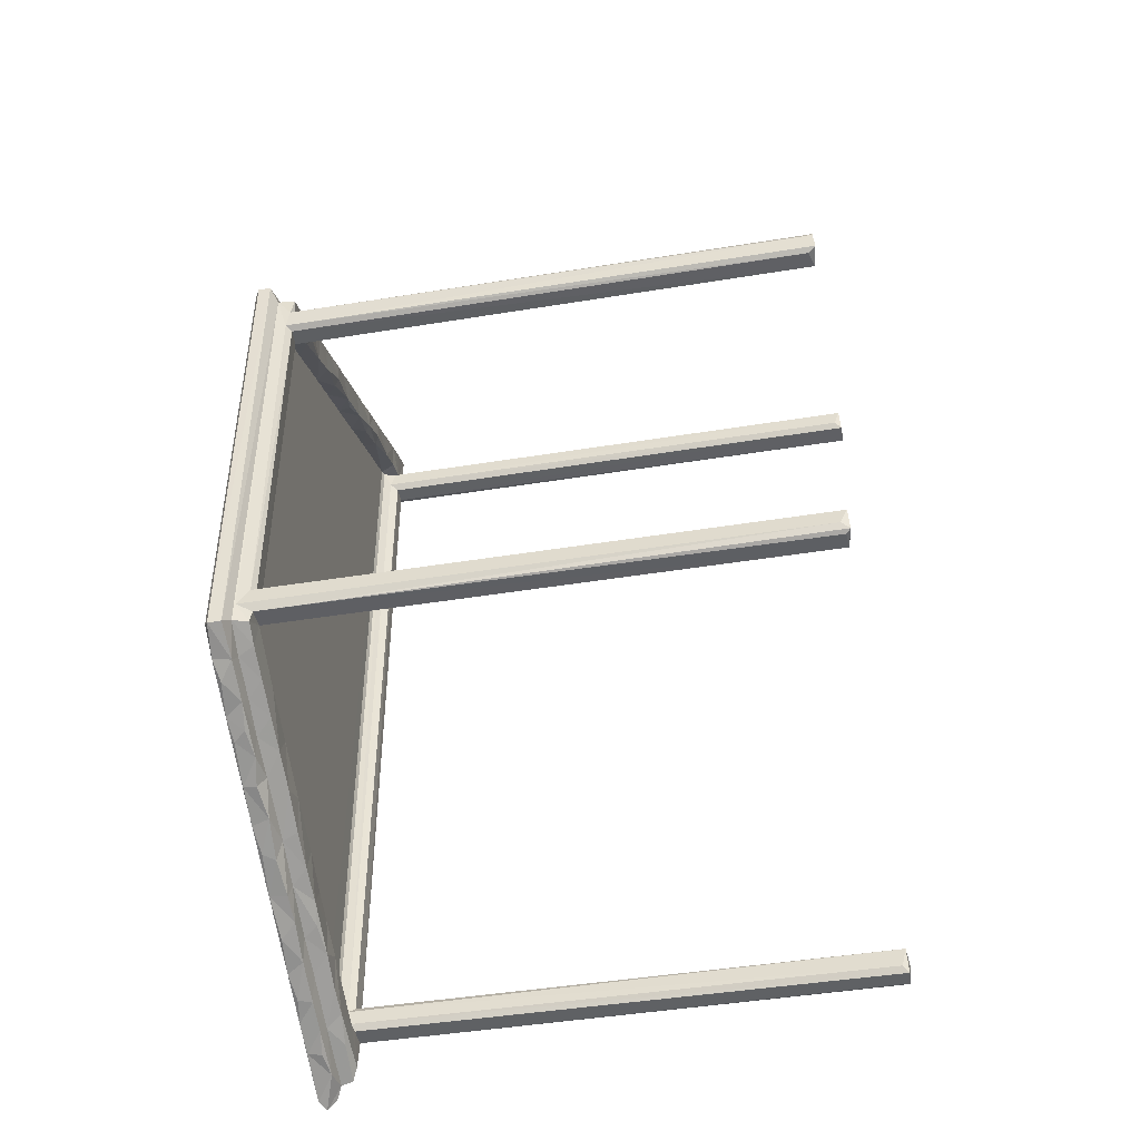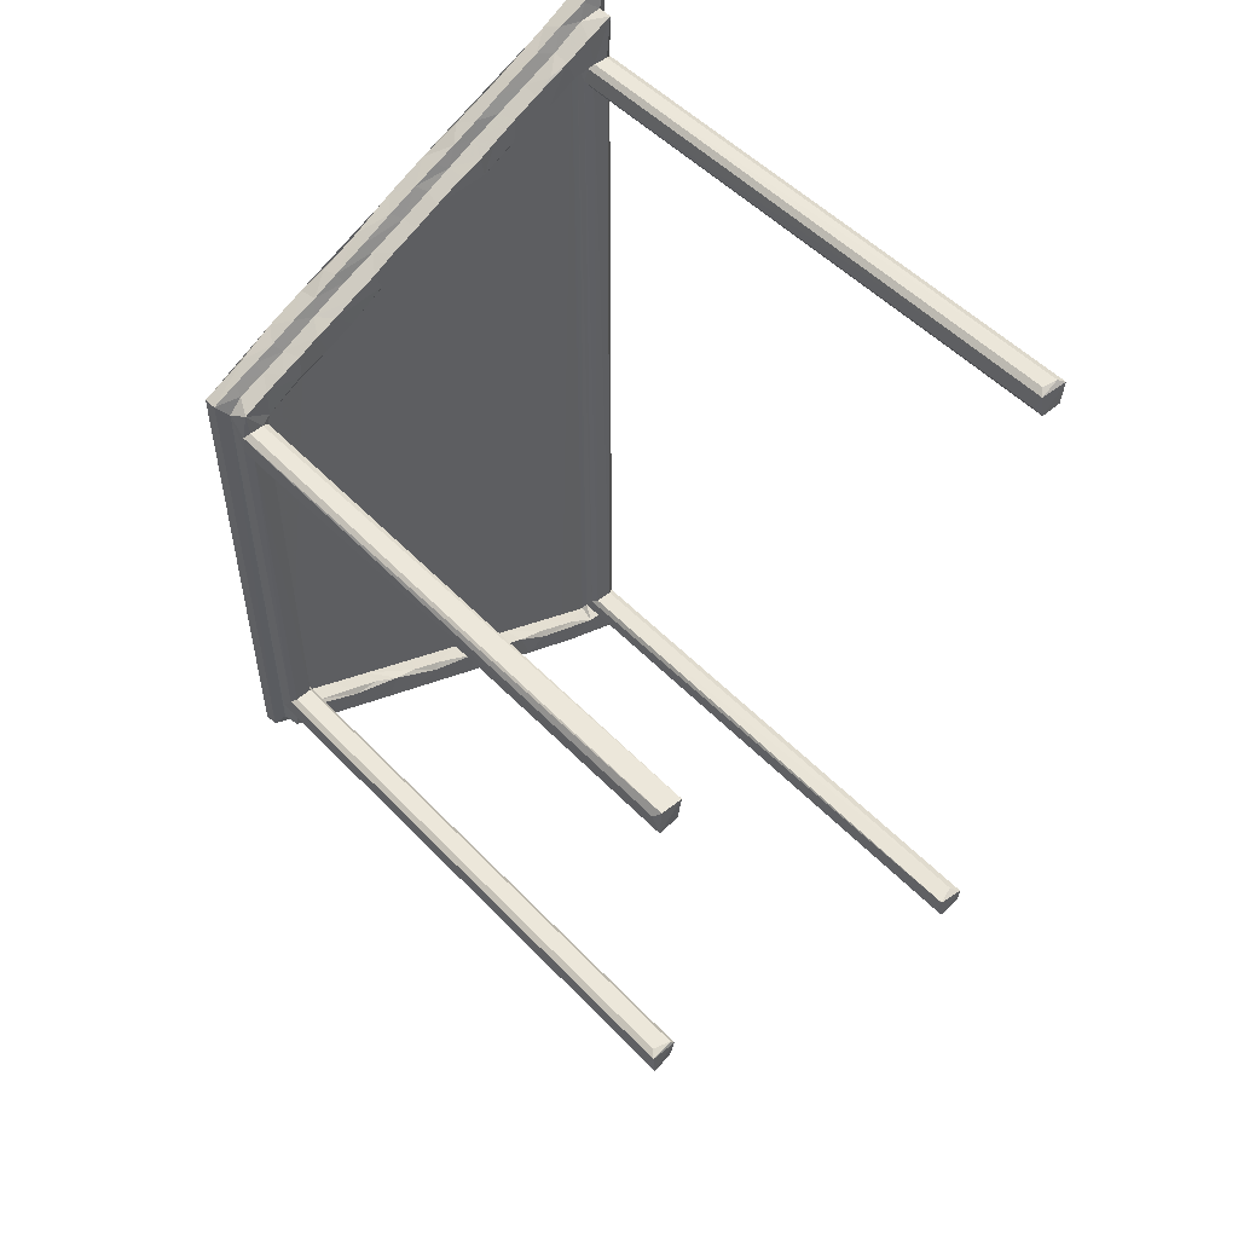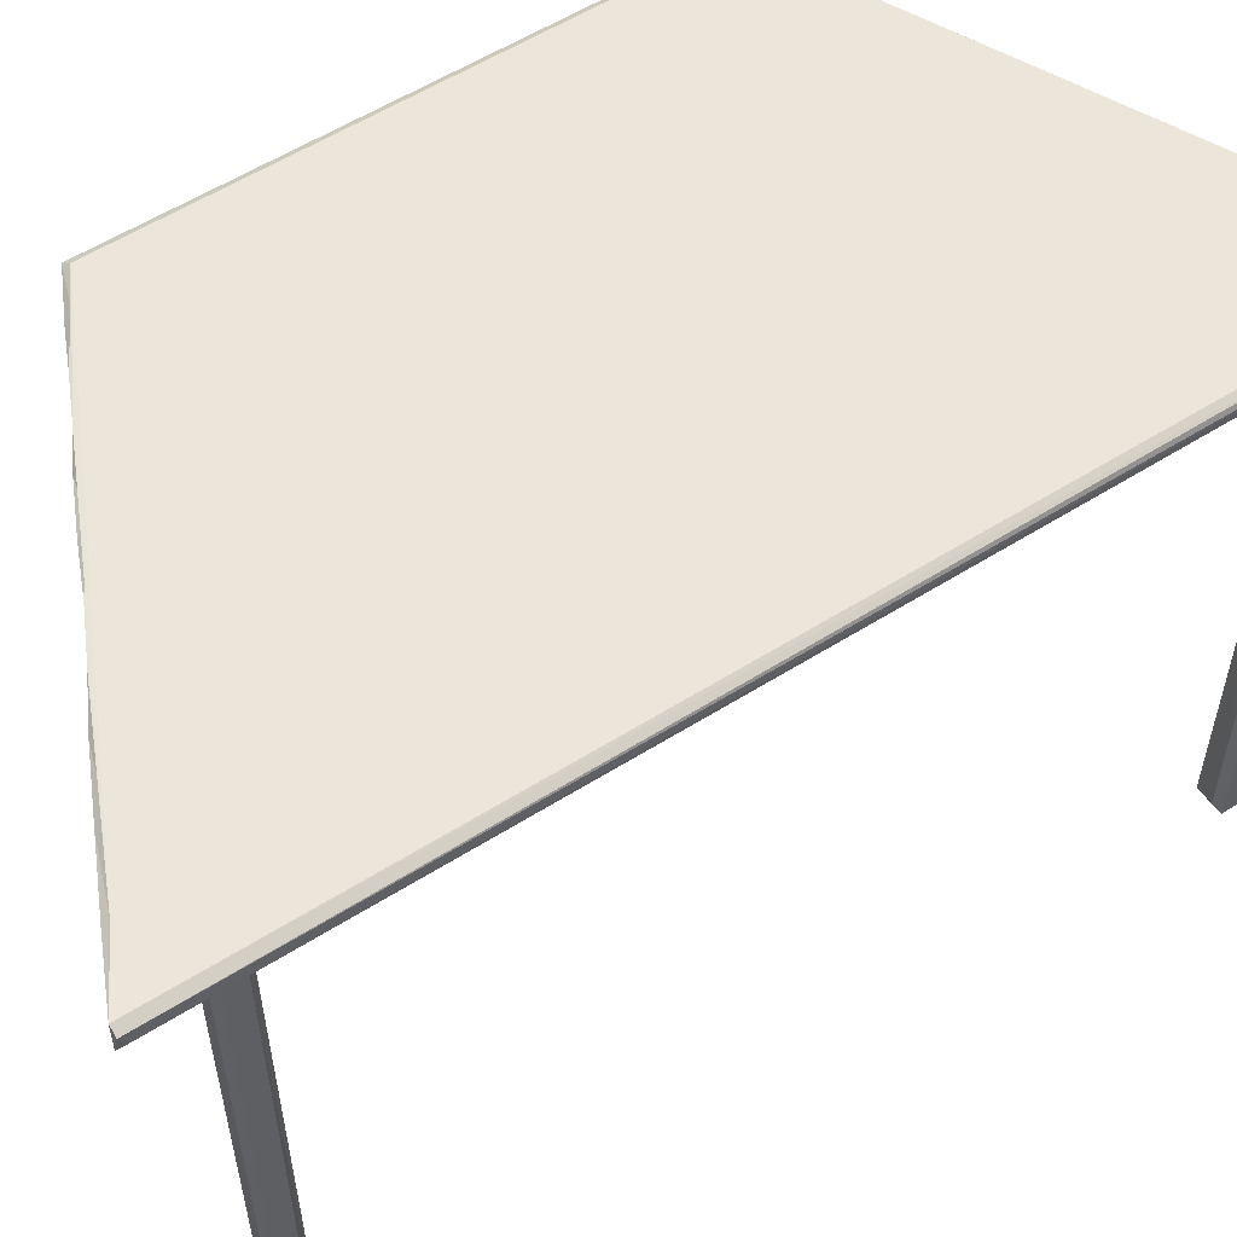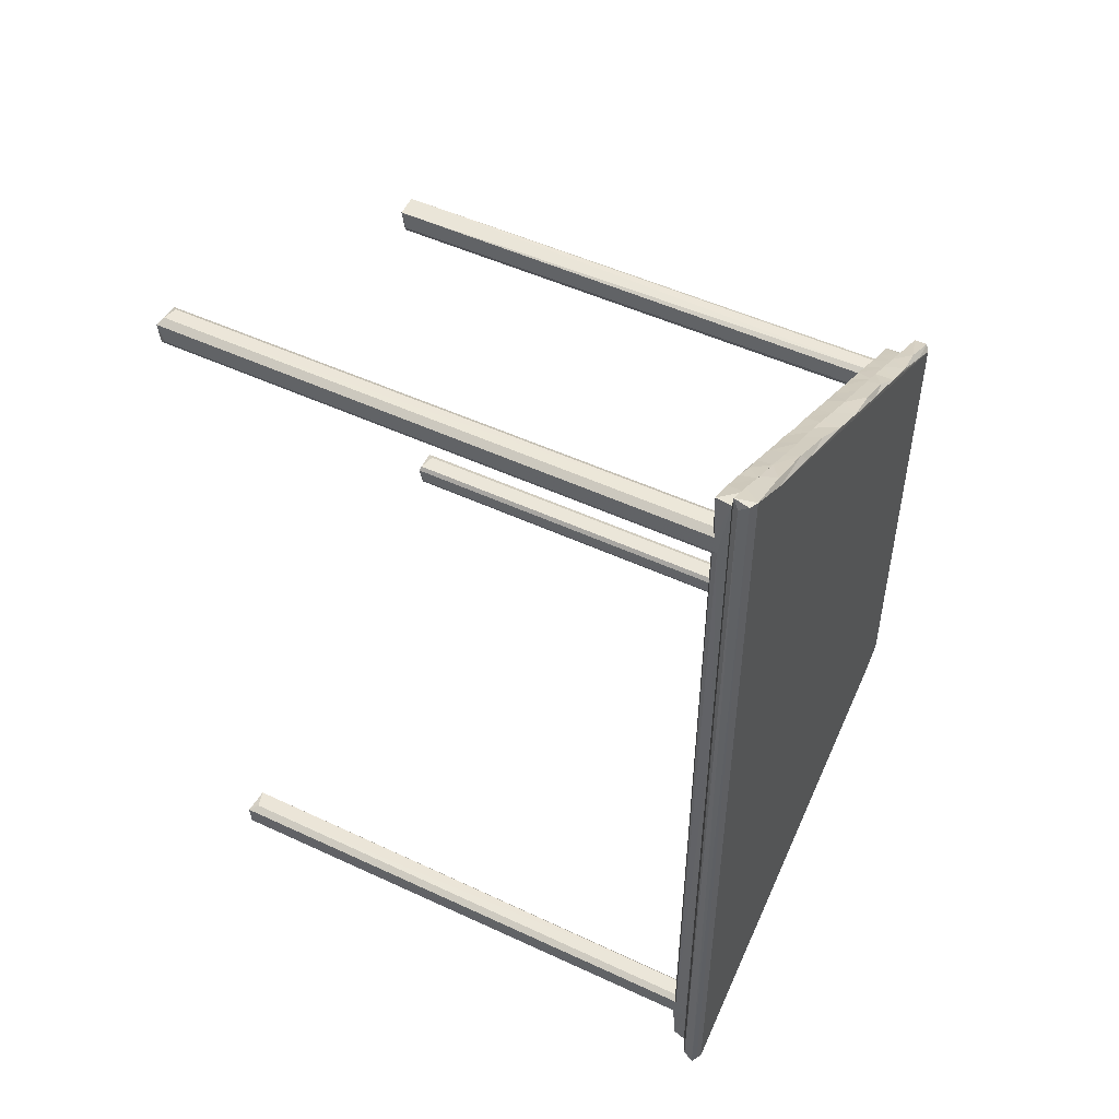
<metadata>
{"format":"obj","ext":"obj","renderer":"f3d","projection":"perspective","resolution":1024,"background":"white","views":[{"elev":-44.4,"azim":100.8,"up":"+Y"},{"elev":51.9,"azim":137.9,"up":"+Y"},{"elev":56.7,"azim":-123.4,"up":"+Z"},{"elev":49.6,"azim":-62.7,"up":"+Y"}]}
</metadata>
<code>
v -0.2388 -0.4301 -0.3137
v -0.2318 -0.4341 -0.3085
v -0.2387 -0.4082 -0.3153
v -0.2131 -0.4335 -0.3143
v -0.2102 -0.4057 -0.313
v -0.2304 -0.4036 -0.3067
v -0.209 -0.4266 -0.3079
v -0.2391 -0.4269 0.2906
v -0.209 -0.4106 0.2815
v -0.2126 -0.405 0.2745
v -0.235 -0.4339 0.2734
v -0.2381 -0.4074 0.2773
v -0.2088 -0.426 0.292
v -0.2311 -0.4035 0.2731
v -0.2522 -0.5016 0.3092
v -0.2509 -0.4903 0.2984
v -0.2398 -0.4808 0.2919
v -0.215 -0.4822 0.2958
v -0.2432 -0.4955 0.3167
v -0.2496 -0.487 0.314
v -0.2378 -0.4783 0.2786
v -0.229 -0.467 0.2731
v -0.1951 -0.4596 0.2775
v -0.2127 -0.4333 0.2736
v -0.175 -0.4511 0.2926
v -0.1906 -0.4728 0.3001
v -0.1897 -0.4701 0.316
v -0.2001 -0.433 0.2739
v -0.164 -0.443 0.2742
v -0.2037 -0.4311 0.2939
v -0.1659 -0.4596 0.2967
v -0.1562 -0.4537 0.316
v -0.1038 -0.4282 0.3167
v -0.1751 -0.4178 0.2777
v -0.1704 -0.4149 0.2938
v -0.1319 -0.3963 0.2939
v -0.1347 -0.4297 0.2751
v -0.1351 -0.4445 0.2972
v -0.13 -0.4436 0.3121
v -0.117 -0.4228 0.2928
v -0.09156 -0.424 0.2972
v -0.123 -0.3992 0.2733
v -0.1245 -0.3935 0.2781
v -0.09929 -0.4123 0.2743
v -0.07743 -0.404 0.2933
v -0.06721 -0.3982 0.278
v -0.06573 -0.4121 0.3138
v -0.08116 -0.372 0.2939
v -0.08904 -0.3776 0.2752
v -0.04334 -0.3846 0.2743
v -0.0504 -0.4035 0.296
v -0.02334 -0.3779 0.2928
v -0.02267 -0.3904 0.2969
v -0.02195 -0.3886 0.3164
v -0.05811 -0.3623 0.2753
v -0.04353 -0.3535 0.2938
v 0.05036 -0.3536 0.3167
v -0.008415 -0.3686 0.275
v -0.01597 -0.3422 0.2744
v -0.002583 -0.3336 0.2938
v 0.01554 -0.3728 0.2996
v 0.02301 -0.3553 0.2922
v 0.02271 -0.3693 0.3128
v -0.2522 0.4889 0.3024
v -0.2388 0.1324 0.2915
v -0.1868 0.4643 0.3167
v -0.2088 0.4302 0.2917
v -0.2137 0.4013 0.2733
v -0.2426 0.4962 0.3168
v -0.2489 0.4984 0.2965
v -0.2392 0.4081 0.2817
v 0.05996 -0.3036 0.2938
v -0.2355 0.4017 -0.3149
v -0.2394 0.4087 -0.3078
v -0.2131 0.4016 -0.3149
v -0.2384 0.4269 -0.3149
v -0.2305 0.4316 -0.3107
v -0.2093 0.4264 -0.3135
v -0.2152 0.431 -0.3076
v -0.209 0.4084 -0.3077
v -0.2098 0.4268 0.2762
v -0.2317 0.4009 0.2732
v -0.2388 0.4267 0.2779
v -0.2371 0.4031 0.2761
v 0.148 0.2604 0.2938
v -0.2031 0.43 0.2938
v -0.2088 0.4088 0.282
v -0.2512 0.4961 0.3126
v -0.1155 0.3889 0.2938
v -0.06392 0.3632 0.2938
v -0.00925 0.3366 0.2938
v 0.03879 0.3138 0.2938
v 0.01198 0.3726 0.3164
v -0.005497 0.3358 0.2785
v -0.03399 0.3508 0.2747
v 0.01597 0.3268 0.2748
v 0.06764 0.3409 0.3167
v -0.231 0.4314 0.2733
v -0.2154 0.4312 0.274
v -0.2386 0.476 0.2916
v -0.1909 0.427 0.2751
v -0.1573 0.4106 0.2745
v -0.181 0.451 0.2742
v -0.1157 0.4299 0.3167
v -0.2372 0.4766 0.275
v -0.2086 0.4643 0.2745
v -0.215 0.4715 0.2932
v -0.2235 0.4877 0.2973
v -0.1936 0.474 0.2986
v -0.1797 0.4538 0.2913
v -0.1849 0.4698 0.3128
v -0.1617 0.4434 0.2765
v -0.1621 0.4581 0.298
v -0.1409 0.4322 0.2748
v -0.1202 0.3913 0.2788
v -0.1412 0.4352 0.2918
v -0.1133 0.4188 0.2749
v -0.1105 0.3956 0.2733
v -0.07224 0.3752 0.2737
v -0.07625 0.3698 0.2794
v -0.06862 0.3964 0.2741
v -0.1075 0.419 0.2922
v -0.1135 0.4345 0.2985
v -0.08425 0.4203 0.2975
v -0.1264 0.4421 0.3112
v -0.08742 0.4058 0.2747
v -0.07753 0.4047 0.2928
v -0.07091 0.4153 0.3123
v -0.1359 0.4455 0.2984
v -0.04684 0.3866 0.2753
v -0.04346 0.3881 0.2925
v -0.03122 0.3939 0.3164
v -0.05557 0.4066 0.2975
v -0.03289 0.3959 0.2978
v -0.0135 0.3711 0.275
v -0.01629 0.3753 0.2918
v -0.006353 0.3831 0.2984
v 0.01436 0.3572 0.2747
v 0.01509 0.3596 0.2919
v 0.2128 -0.2336 -0.312
v 0.2092 -0.2103 -0.3139
v 0.2086 -0.2261 -0.3082
v 0.2129 -0.2057 -0.3122
v 0.2328 -0.235 -0.3109
v 0.237 -0.2323 -0.3158
v 0.2395 -0.2252 -0.307
v 0.2381 -0.208 -0.3144
v 0.232 -0.2044 -0.3071
v 0.2349 -0.2351 0.2732
v 0.2323 -0.2044 0.2731
v 0.2381 -0.2079 0.2772
v 0.2129 -0.2337 0.2732
v 0.2088 -0.2269 0.2815
v 0.02915 -0.3509 0.2753
v 0.04307 -0.3191 0.2733
v 0.05711 -0.3522 0.297
v 0.03315 -0.317 0.278
v 0.07102 -0.3297 0.2745
v 0.08779 -0.3245 0.2927
v 0.0709 -0.2989 0.2781
v 0.0912 -0.3371 0.3013
v 0.097 -0.2877 0.2746
v 0.1098 -0.3112 0.2747
v 0.09002 -0.3349 0.3161
v 0.159 -0.3006 0.3166
v 0.1251 -0.2719 0.2938
v 0.1179 -0.3219 0.2962
v 0.1284 -0.3046 0.2934
v 0.1459 -0.3101 0.3
v 0.1354 -0.3142 0.3135
v 0.1231 -0.2739 0.2781
v 0.1533 -0.2656 0.2733
v 0.1445 -0.2949 0.275
v 0.2157 -0.2735 0.3167
v 0.1723 -0.2956 0.2964
v 0.1652 -0.2866 0.2928
v 0.1559 -0.2578 0.2775
v 0.1811 -0.2772 0.2753
v 0.2093 -0.121 0.2938
v 0.1984 -0.238 0.2768
v 0.1754 -0.2474 0.2938
v 0.2092 -0.231 0.2938
v 0.2446 0.255 0.3167
v 0.209 -0.2104 0.2812
v 0.2128 -0.2057 0.2746
v 0.2393 -0.2259 0.2905
v 0.195 -0.2865 0.3121
v 0.2132 -0.2757 0.2966
v 0.2139 -0.2614 0.2754
v 0.2064 -0.2662 0.2932
v 0.2509 -0.2576 0.2978
v 0.2448 -0.2538 0.3167
v 0.2514 -0.2585 0.3122
v 0.2364 -0.249 0.2749
v 0.24 -0.2483 0.292
v 0.2086 0.2074 0.2829
v 0.2094 0.02048 0.2921
v 0.2397 0.2452 0.2913
v 0.2324 0.1984 0.273
v 0.2512 0.2588 0.2985
v 0.2387 0.2027 0.2789
v 0.2514 0.2584 0.3122
v 0.2138 0.1989 -0.3121
v 0.2087 0.2072 -0.3083
v 0.2108 0.2264 -0.3136
v 0.2382 0.203 -0.3158
v 0.2333 0.1986 -0.3075
v 0.2394 0.2211 -0.3075
v 0.2348 0.2287 -0.3141
v 0.2168 0.2286 0.2729
v 0.232 0.229 0.2725
v 0.2387 0.2247 0.2755
v 0.2098 0.2251 0.2748
v 0.2094 0.231 0.2938
v 0.07869 0.2945 0.2938
v 0.1254 0.3181 0.3165
v 0.04271 0.3436 0.2751
v 0.06118 0.3121 0.2734
v 0.05658 0.3058 0.2789
v 0.06769 0.3307 0.2743
v 0.05461 0.3407 0.2921
v 0.09907 0.2871 0.2749
v 0.06024 0.3508 0.2979
v 0.09657 0.3172 0.2748
v 0.09065 0.3234 0.293
v 0.09599 0.3336 0.2979
v 0.05688 0.3532 0.3122
v 0.1004 0.3326 0.3116
v 0.169 0.2515 0.2778
v 0.1657 0.2619 0.2732
v 0.2089 0.2735 0.3167
v 0.1174 0.3068 0.2745
v 0.1302 0.2708 0.276
v 0.1404 0.2967 0.2748
v 0.1309 0.3041 0.2923
v 0.1656 0.2991 0.3161
v 0.1232 0.32 0.2977
v 0.1497 0.3077 0.2982
v 0.1637 0.2849 0.2745
v 0.17 0.2848 0.2917
v 0.1845 0.2753 0.275
v 0.1779 0.2937 0.2979
v 0.2125 0.2 0.2747
v 0.206 0.2354 0.275
v 0.2052 0.265 0.2751
v 0.2331 0.2516 0.2743
v 0.2243 0.2592 0.2924
v 0.1958 0.2723 0.2918
v 0.2001 0.2832 0.2984
v 0.2057 0.2812 0.3115
v 0.2237 0.272 0.2987
v 0.0261 0.3675 0.2985
f 1 4 2
f 1 3 4
f 4 3 5
f 3 6 5
f 4 5 7
f 5 10 9
f 7 5 9
f 1 11 8
f 1 2 11
f 2 4 11
f 1 8 3
f 3 12 6
f 6 10 5
f 7 9 13
f 6 14 10
f 8 12 3
f 4 7 13
f 15 16 17
f 15 17 18
f 15 19 20
f 15 18 19
f 21 11 22
f 21 22 23
f 21 17 8
f 23 25 17
f 21 23 17
f 11 21 8
f 22 11 24
f 18 27 19
f 18 26 27
f 18 17 25
f 22 24 28
f 24 13 28
f 22 29 23
f 22 28 29
f 13 30 28
f 18 31 26
f 18 25 31
f 26 31 27
f 19 27 33
f 11 4 24
f 12 14 6
f 4 13 24
f 28 30 34
f 34 30 35
f 23 29 25
f 29 37 25
f 31 25 38
f 38 25 40
f 31 32 27
f 32 33 27
f 31 38 32
f 38 39 32
f 32 39 33
f 38 41 39
f 28 42 29
f 28 34 42
f 29 42 37
f 34 43 42
f 34 35 36
f 37 40 25
f 34 36 43
f 37 42 44
f 38 40 41
f 37 44 40
f 41 40 45
f 44 45 40
f 41 33 39
f 41 47 33
f 42 43 49
f 42 49 44
f 36 48 43
f 43 48 49
f 44 50 46
f 41 45 51
f 44 46 45
f 51 47 41
f 51 45 52
f 51 52 53
f 33 47 54
f 51 54 47
f 44 49 50
f 49 55 50
f 49 48 55
f 46 52 45
f 46 50 52
f 55 48 56
f 33 57 19
f 33 54 57
f 51 53 54
f 50 58 52
f 55 59 50
f 50 59 58
f 55 56 59
f 59 56 60
f 53 62 61
f 53 52 62
f 52 58 62
f 53 61 54
f 61 63 54
f 16 15 64
f 8 17 65
f 9 67 13
f 14 68 10
f 12 8 65
f 19 66 69
f 16 64 70
f 16 70 17
f 12 65 71
f 36 56 48
f 36 35 56
f 35 72 56
f 73 74 76
f 73 76 75
f 76 78 75
f 76 77 78
f 77 79 78
f 75 78 80
f 73 71 74
f 73 75 82
f 79 81 78
f 71 83 74
f 74 83 76
f 76 83 77
f 12 71 84
f 12 84 14
f 13 86 30
f 17 70 65
f 13 67 86
f 10 87 9
f 9 87 67
f 35 86 85
f 84 82 14
f 14 82 68
f 20 19 69
f 30 86 35
f 20 69 88
f 15 20 88
f 10 68 87
f 89 90 86
f 85 91 92
f 86 91 85
f 91 86 90
f 94 95 96
f 95 94 91
f 93 66 97
f 73 84 71
f 73 82 84
f 77 98 99
f 77 99 79
f 75 80 87
f 75 87 68
f 79 99 81
f 80 78 87
f 78 81 87
f 82 75 68
f 83 98 77
f 70 100 65
f 71 65 100
f 64 15 88
f 71 100 83
f 87 81 67
f 81 99 67
f 101 102 86
f 83 105 98
f 98 105 99
f 99 105 106
f 83 100 105
f 105 100 107
f 105 107 106
f 70 108 100
f 100 108 107
f 70 69 108
f 64 88 70
f 70 88 69
f 99 101 67
f 99 103 101
f 99 106 103
f 67 101 86
f 106 107 110
f 107 109 110
f 103 110 112
f 106 110 103
f 110 109 113
f 109 111 113
f 107 108 109
f 108 69 111
f 108 111 109
f 66 111 69
f 101 103 102
f 102 103 114
f 115 86 102
f 115 89 86
f 102 114 117
f 114 116 117
f 115 118 119
f 115 119 120
f 115 120 89
f 115 102 118
f 118 102 117
f 117 116 122
f 116 123 122
f 122 123 124
f 118 126 119
f 118 117 126
f 119 126 121
f 117 122 127
f 117 127 126
f 123 125 124
f 122 124 127
f 125 104 128
f 124 125 128
f 103 112 114
f 112 110 116
f 112 116 114
f 110 113 116
f 113 125 129
f 116 113 129
f 66 104 125
f 113 111 125
f 125 111 66
f 129 125 123
f 116 129 123
f 90 89 120
f 119 95 120
f 120 95 90
f 119 121 130
f 66 132 104
f 66 93 132
f 126 127 121
f 127 124 133
f 124 128 133
f 121 131 130
f 121 127 131
f 127 133 131
f 131 133 134
f 133 132 134
f 132 128 104
f 132 133 128
f 95 119 135
f 90 95 91
f 119 130 135
f 130 136 135
f 130 131 136
f 131 134 137
f 131 137 136
f 134 132 137
f 95 135 138
f 135 136 139
f 136 137 139
f 137 132 93
f 140 142 141
f 140 145 144
f 140 141 145
f 145 147 146
f 141 147 145
f 141 143 147
f 143 148 147
f 140 144 149
f 143 150 148
f 148 151 147
f 148 150 151
f 146 147 151
f 140 152 142
f 140 149 152
f 59 155 58
f 58 155 154
f 58 154 62
f 62 156 61
f 61 156 63
f 54 63 57
f 156 57 63
f 59 157 155
f 59 60 157
f 157 60 72
f 72 60 56
f 154 155 158
f 154 158 62
f 156 62 159
f 158 159 62
f 155 157 160
f 157 72 160
f 156 159 161
f 155 160 162
f 155 162 158
f 57 156 164
f 161 164 156
f 164 165 57
f 57 165 19
f 161 159 167
f 158 162 163
f 158 163 159
f 163 168 159
f 159 168 167
f 161 167 164
f 167 170 164
f 164 170 165
f 167 169 170
f 72 166 160
f 162 160 166
f 162 172 163
f 162 171 172
f 163 172 173
f 162 166 171
f 167 175 169
f 167 168 175
f 163 173 168
f 173 176 168
f 175 168 176
f 172 171 177
f 171 166 177
f 173 178 176
f 173 172 178
f 169 165 170
f 169 175 165
f 19 165 174
f 166 72 179
f 177 180 172
f 177 166 181
f 166 179 182
f 72 35 179
f 153 184 142
f 142 184 141
f 152 153 142
f 141 185 143
f 145 146 149
f 144 145 149
f 149 146 186
f 143 185 150
f 175 176 188
f 175 188 187
f 178 172 189
f 178 190 176
f 188 176 190
f 178 189 190
f 175 187 165
f 165 187 174
f 188 174 187
f 188 193 174
f 174 193 192
f 188 191 193
f 141 184 185
f 146 151 186
f 177 181 180
f 180 181 182
f 166 182 181
f 189 172 152
f 172 180 152
f 189 152 194
f 152 149 194
f 180 153 152
f 180 182 153
f 184 153 179
f 153 182 179
f 174 192 19
f 189 195 190
f 189 194 195
f 188 190 195
f 188 195 191
f 194 186 195
f 149 186 194
f 185 184 196
f 184 179 196
f 195 198 191
f 185 199 150
f 186 198 195
f 198 200 191
f 19 192 183
f 191 200 193
f 196 179 197
f 151 201 186
f 192 193 202
f 200 202 193
f 203 204 205
f 203 205 206
f 206 207 203
f 206 209 208
f 205 209 206
f 203 207 199
f 208 209 212
f 211 212 209
f 205 210 209
f 204 196 205
f 196 213 205
f 207 206 201
f 206 208 201
f 208 212 201
f 210 211 209
f 203 196 204
f 35 85 179
f 179 85 214
f 85 92 215
f 66 216 97
f 96 95 138
f 96 138 217
f 94 96 91
f 96 218 219
f 96 92 91
f 96 219 92
f 218 96 220
f 96 217 220
f 219 218 222
f 222 215 219
f 219 215 92
f 217 221 220
f 218 220 224
f 220 225 224
f 220 221 225
f 221 226 225
f 221 223 226
f 223 227 226
f 227 97 228
f 226 227 228
f 19 183 66
f 216 66 183
f 85 229 214
f 222 218 232
f 222 233 215
f 222 232 234
f 222 234 233
f 216 183 236
f 218 224 232
f 224 225 235
f 224 235 232
f 235 225 237
f 226 228 237
f 225 226 237
f 235 237 238
f 97 216 228
f 216 237 228
f 229 233 230
f 233 239 230
f 233 85 215
f 233 229 85
f 233 234 239
f 232 235 234
f 234 240 239
f 240 234 235
f 230 239 241
f 239 240 241
f 235 238 240
f 240 238 242
f 238 236 242
f 183 231 236
f 237 216 238
f 238 216 236
f 179 214 197
f 185 196 243
f 185 243 199
f 150 199 151
f 186 201 198
f 192 202 183
f 196 197 214
f 199 201 151
f 203 243 196
f 205 213 210
f 207 201 199
f 203 199 243
f 229 230 244
f 230 245 244
f 213 244 210
f 196 244 213
f 196 214 244
f 244 245 246
f 244 246 210
f 245 247 246
f 229 244 214
f 201 212 198
f 211 246 212
f 210 246 211
f 212 246 198
f 246 247 198
f 247 200 198
f 230 241 245
f 241 248 245
f 241 240 248
f 240 249 248
f 242 250 249
f 240 242 249
f 245 248 247
f 248 251 247
f 249 250 251
f 248 249 251
f 250 242 236
f 231 250 236
f 247 251 200
f 250 231 202
f 183 202 231
f 202 200 250
f 251 250 200
f 135 139 138
f 139 137 252
f 137 93 252
f 138 139 217
f 217 139 221
f 139 223 221
f 252 227 223
f 139 252 223
f 252 93 227
f 97 227 93

</code>
